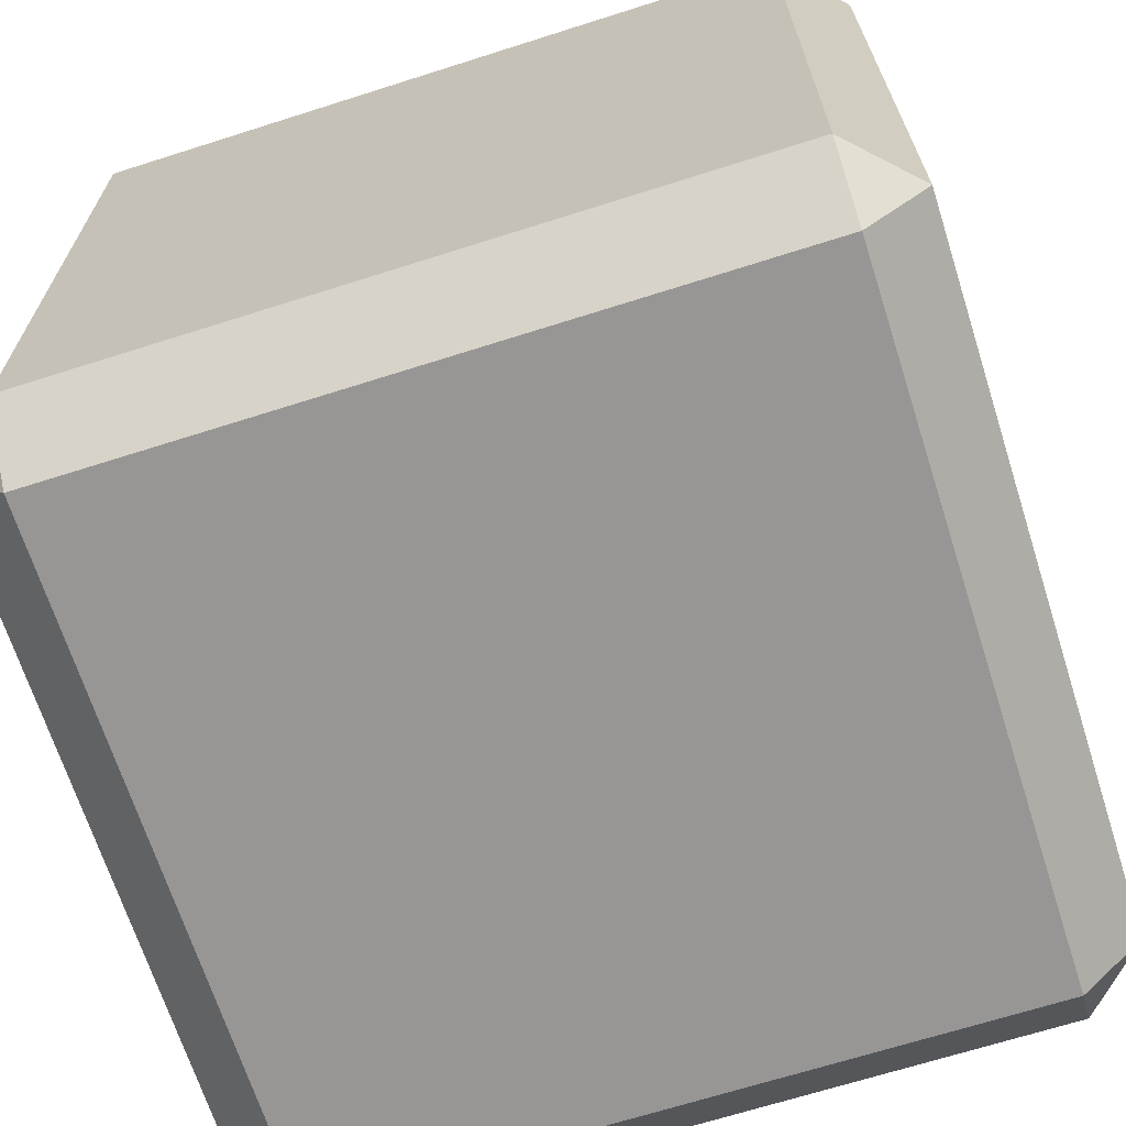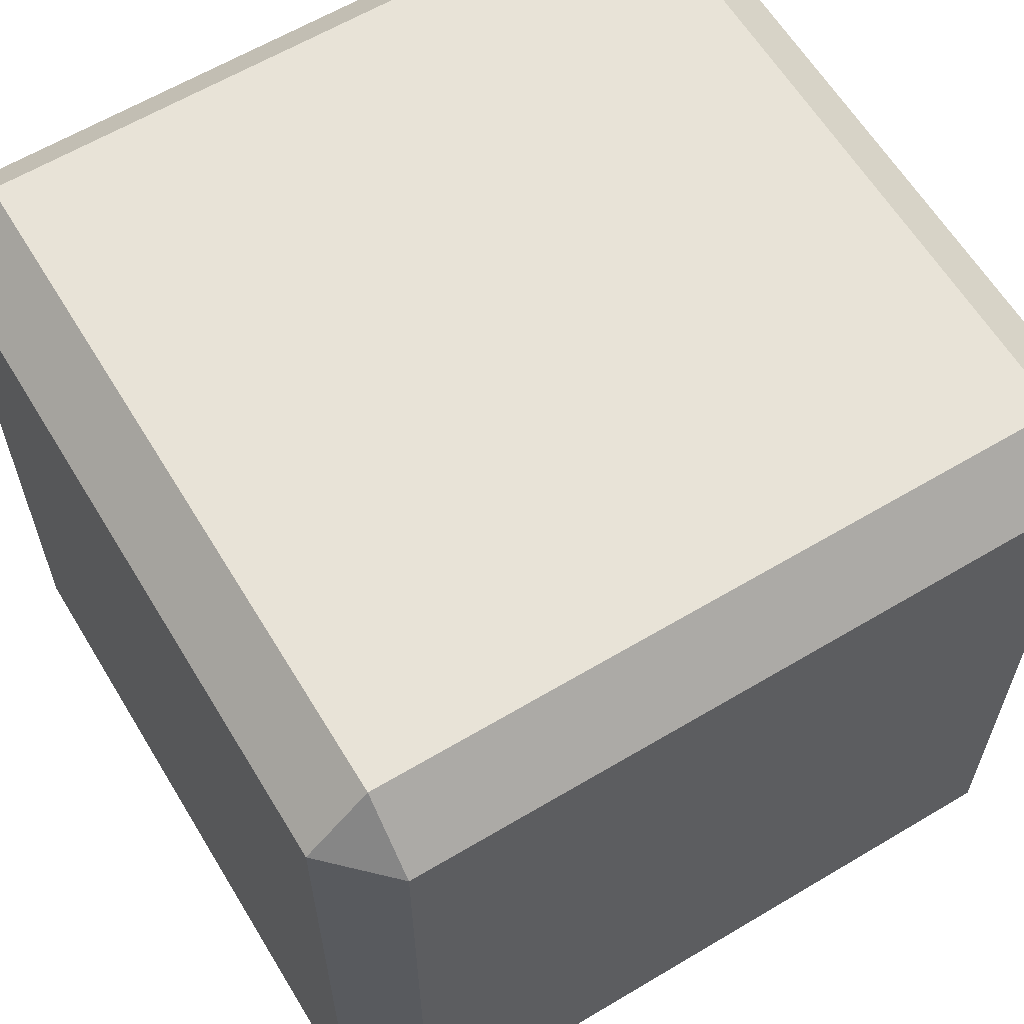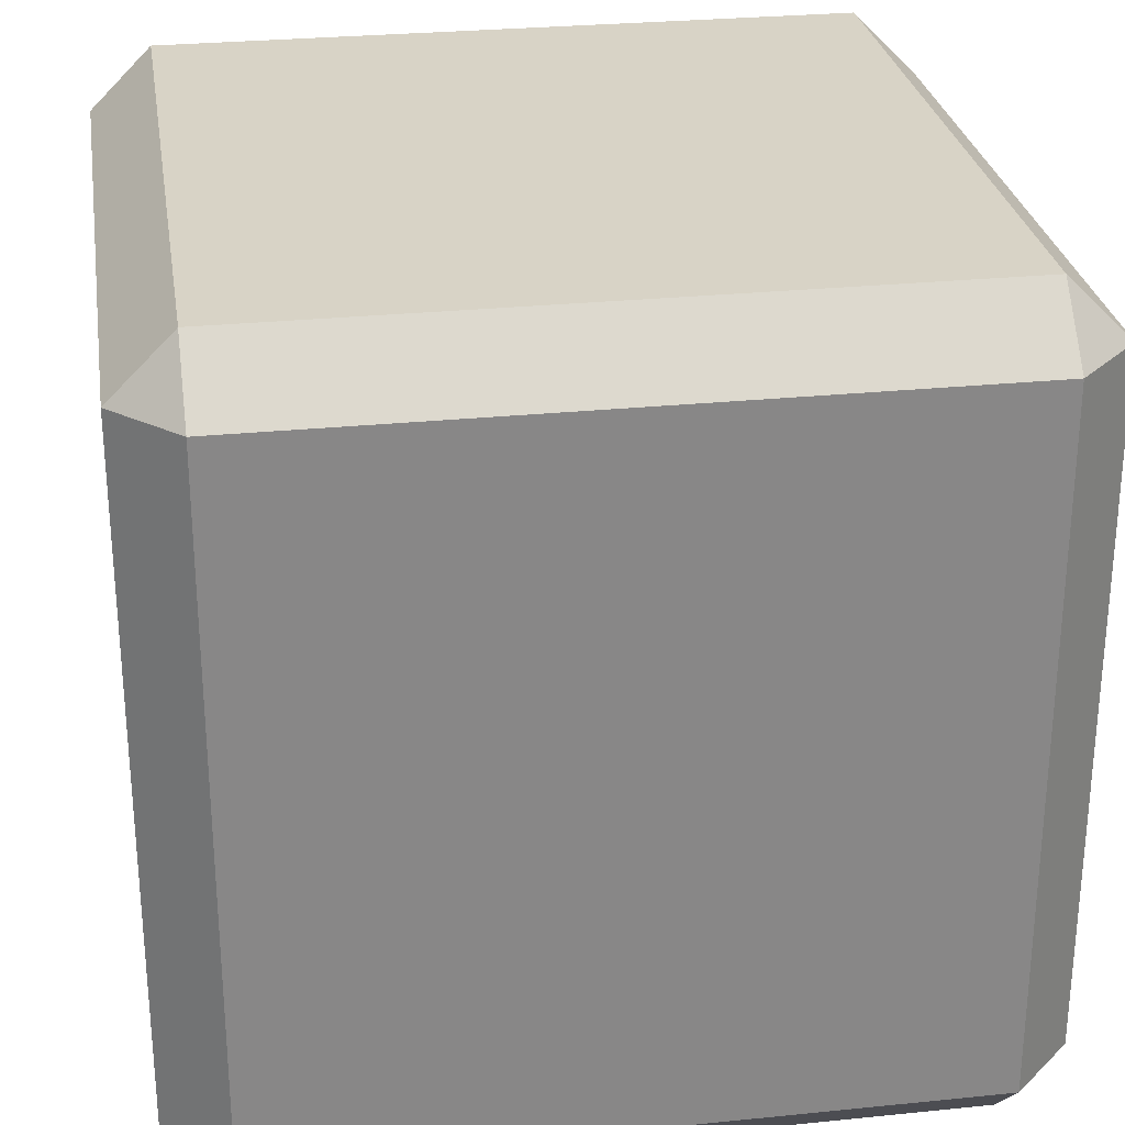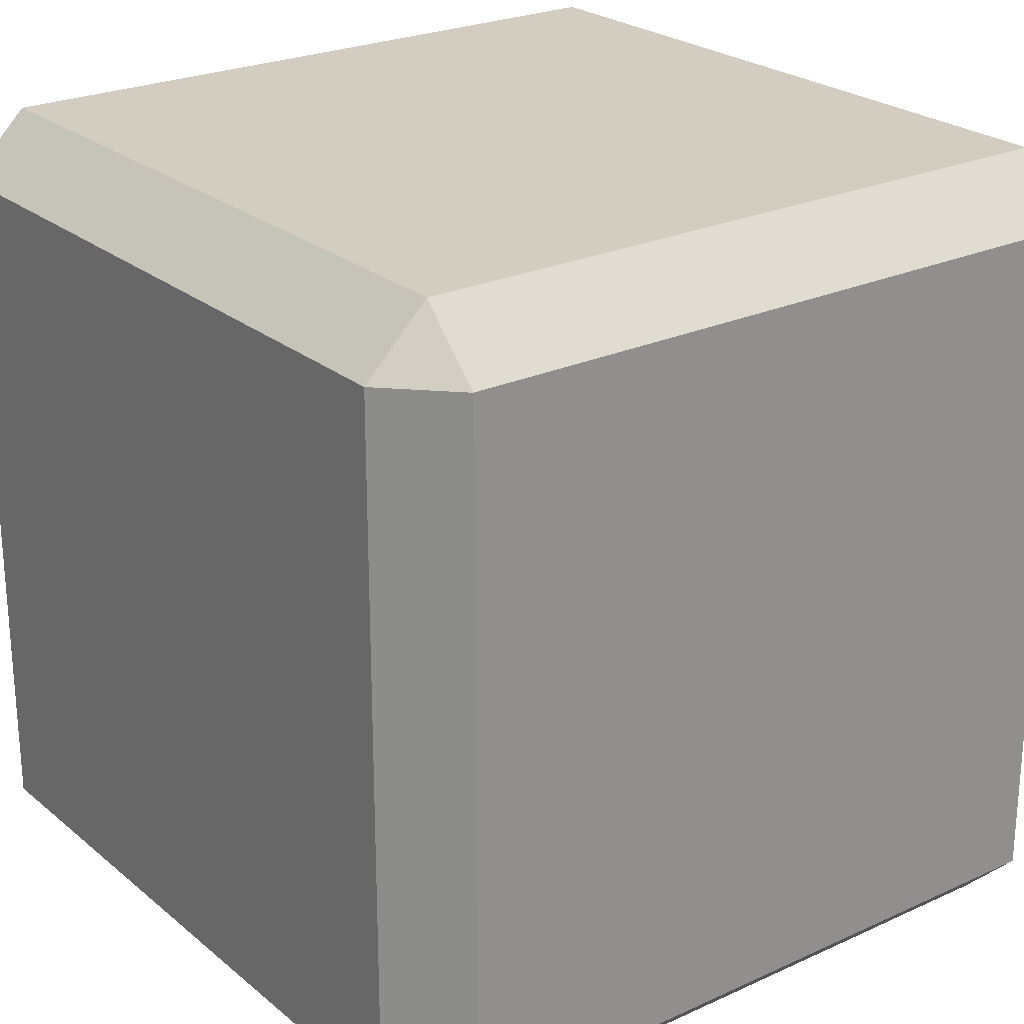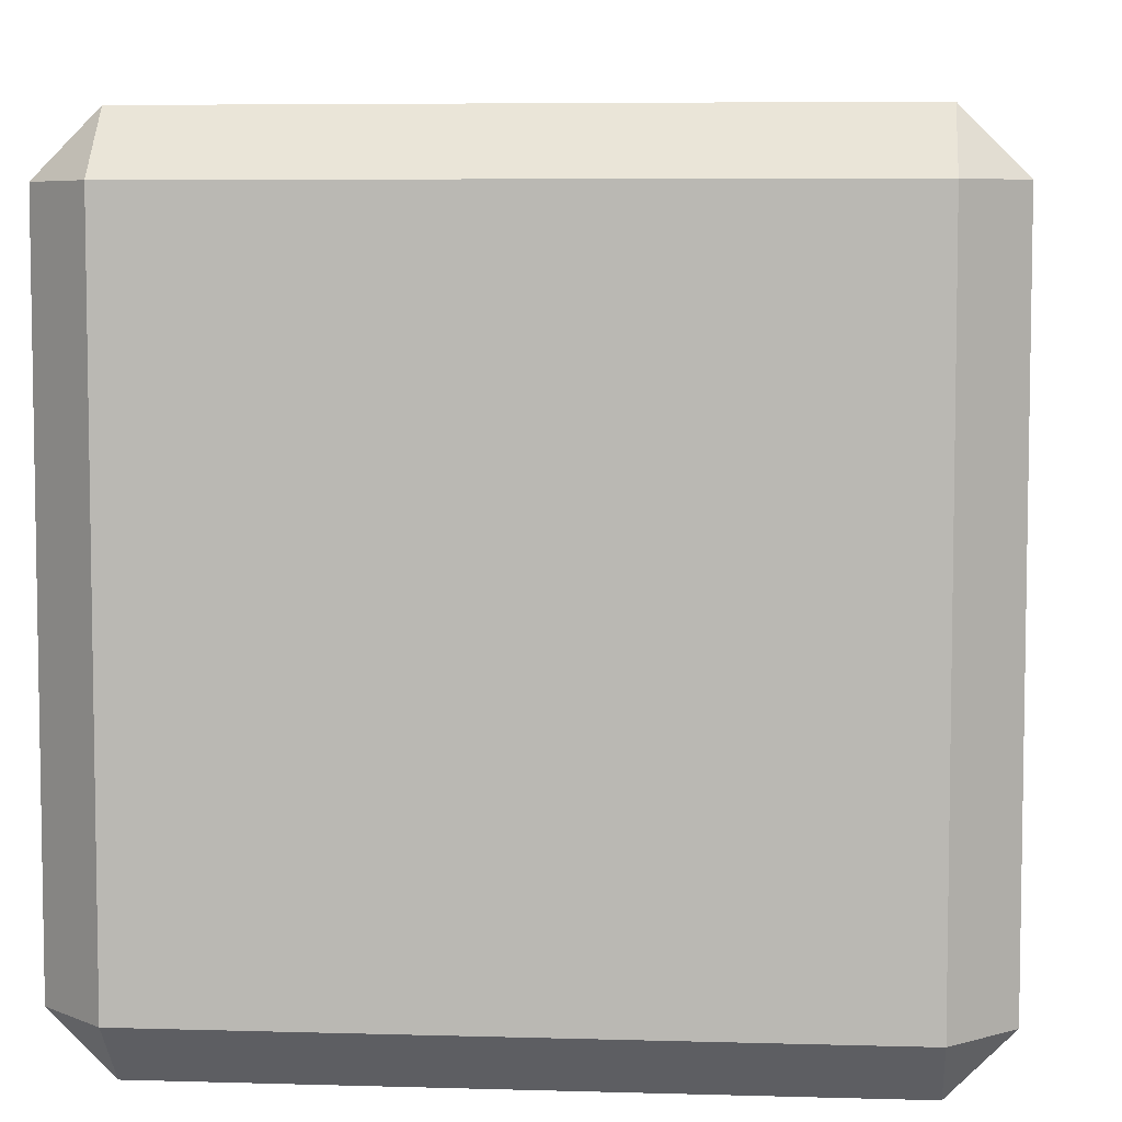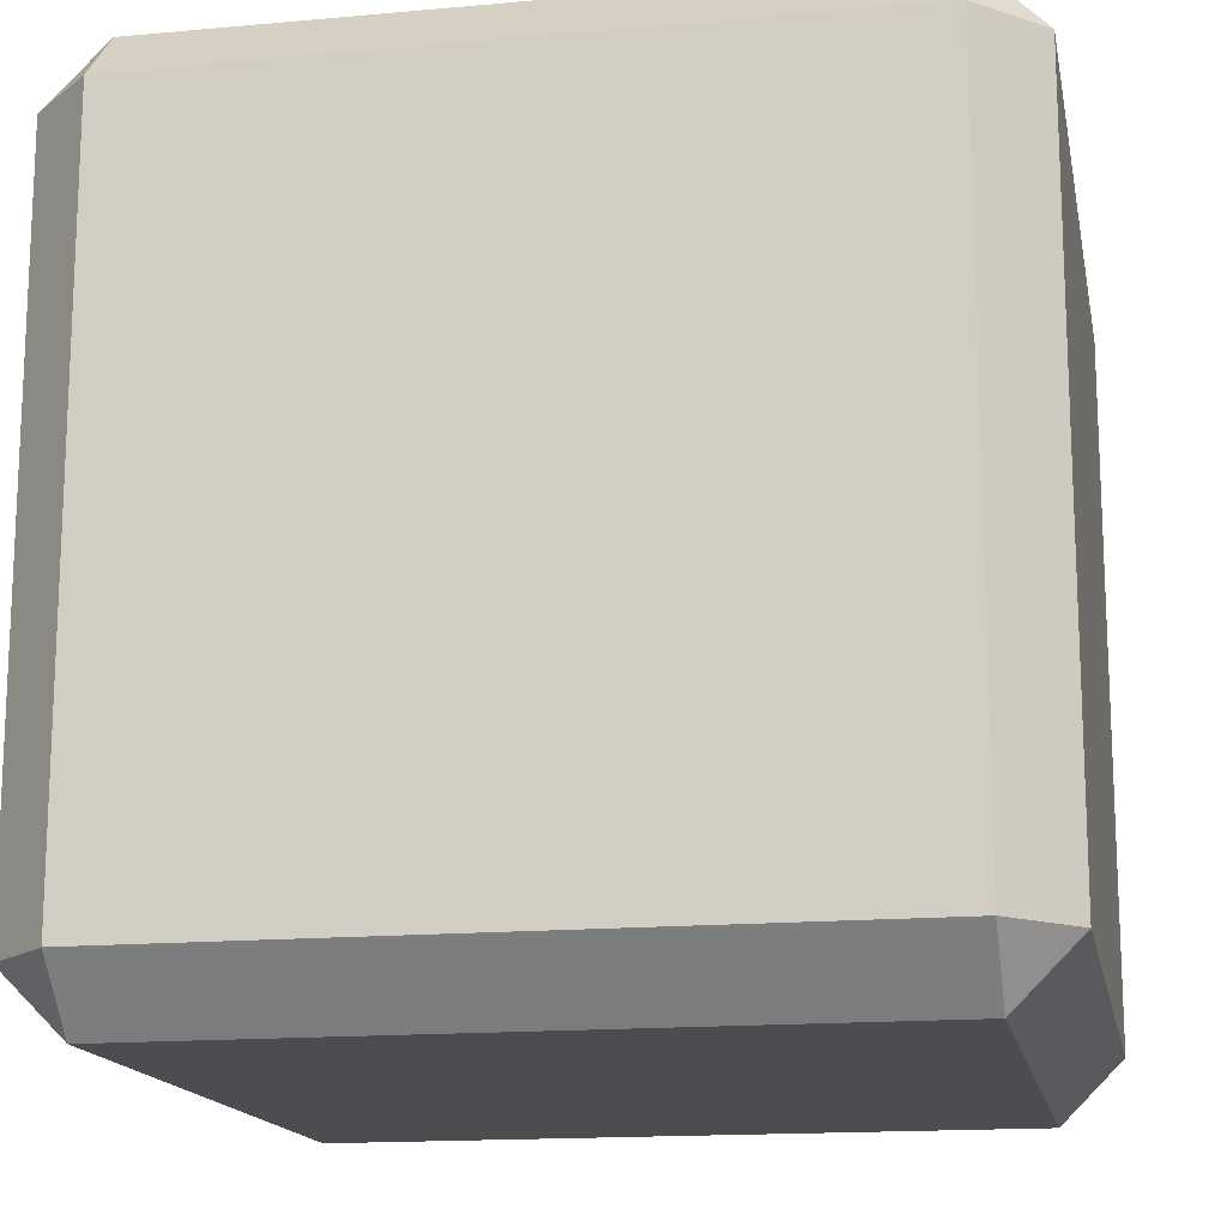
<metadata>
{"format":"obj","ext":"obj","renderer":"f3d","projection":"perspective","resolution":1024,"background":"white","views":[{"elev":-67.9,"azim":17.7,"up":"+Z"},{"elev":61.9,"azim":148.8,"up":"+Y"},{"elev":27.8,"azim":81.2,"up":"+Z"},{"elev":24.4,"azim":-127.0,"up":"+Z"},{"elev":6.1,"azim":-85.0,"up":"+Z"},{"elev":-15.6,"azim":-79.2,"up":"+Y"}]}
</metadata>
<code>
o Cube_Cube.001
v -0.8479 -1 0.8479
v -0.8479 -0.8479 1
v -1 -0.8479 0.8479
v -0.8479 0.8479 1
v -0.8479 1 0.8479
v -1 0.8479 0.8479
v -0.8479 -1 -0.8479
v -1 -0.8479 -0.8479
v -0.8479 -0.8479 -1
v -0.8479 1 -0.8479
v -0.8479 0.8479 -1
v -1 0.8479 -0.8479
v 0.8479 -1 0.8479
v 1 -0.8479 0.8479
v 0.8479 -0.8479 1
v 0.8479 1 0.8479
v 0.8479 0.8479 1
v 1 0.8479 0.8479
v 0.8479 -1 -0.8479
v 0.8479 -0.8479 -1
v 1 -0.8479 -0.8479
v 0.8479 1 -0.8479
v 1 0.8479 -0.8479
v 0.8479 0.8479 -1
f 15 17 4 2
f 21 23 18 14
f 22 10 5 16
f 3 6 12 8
f 9 11 24 20
f 1 2 3
f 4 5 6
f 7 8 9
f 10 11 12
f 13 14 15
f 16 17 18
f 19 20 21
f 22 23 24
f 7 1 3 8
f 2 4 6 3
f 5 10 12 6
f 11 9 8 12
f 19 7 9 20
f 10 22 24 11
f 23 21 20 24
f 13 19 21 14
f 22 16 18 23
f 17 15 14 18
f 1 13 15 2
f 16 5 4 17
f 7 19 13 1

</code>
